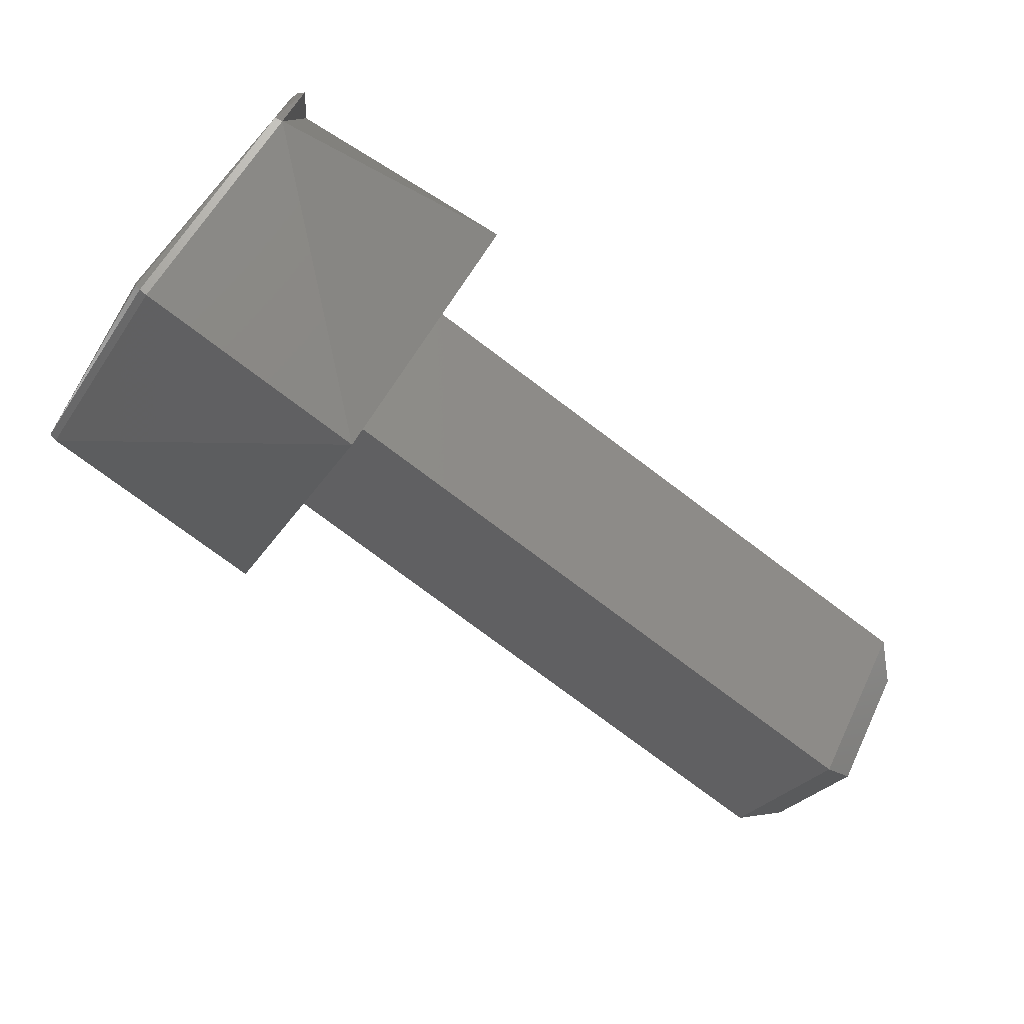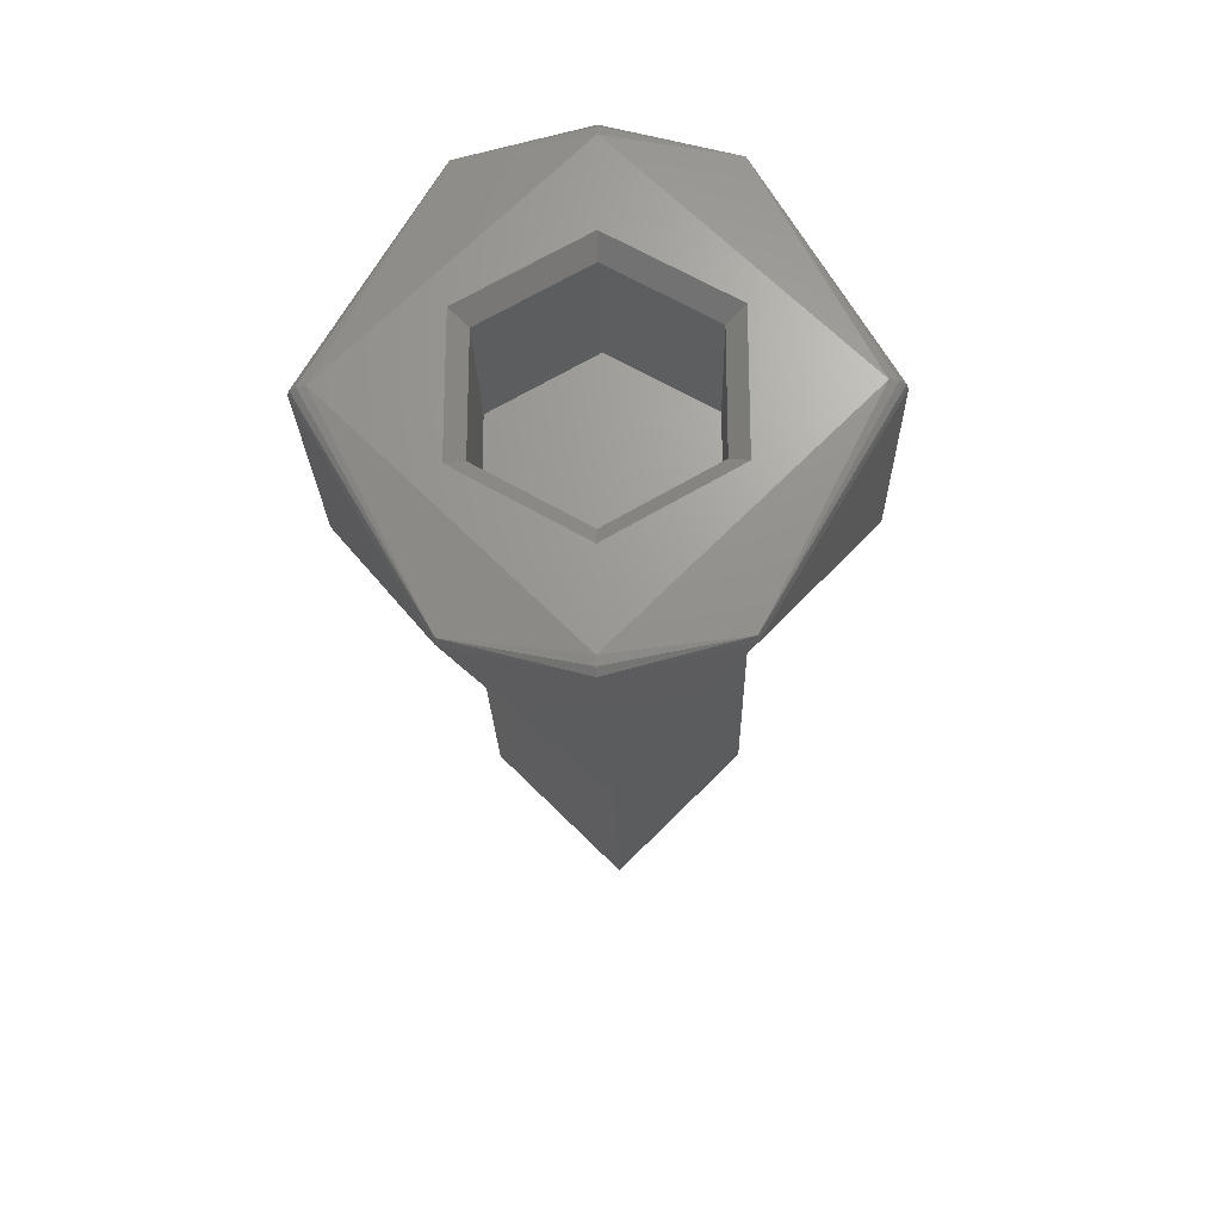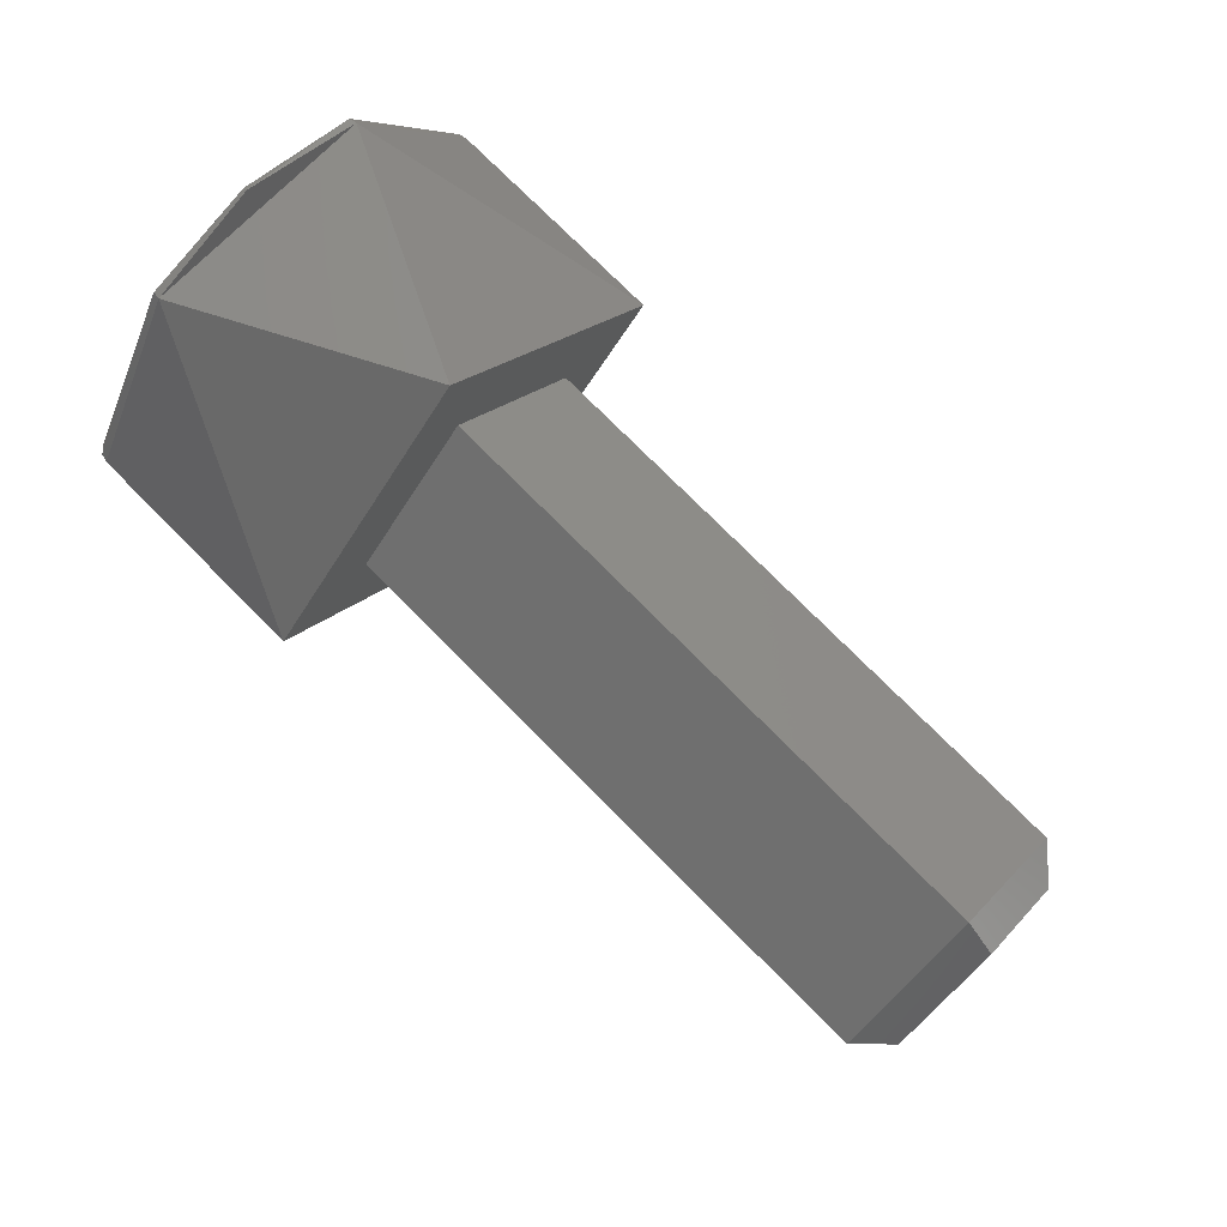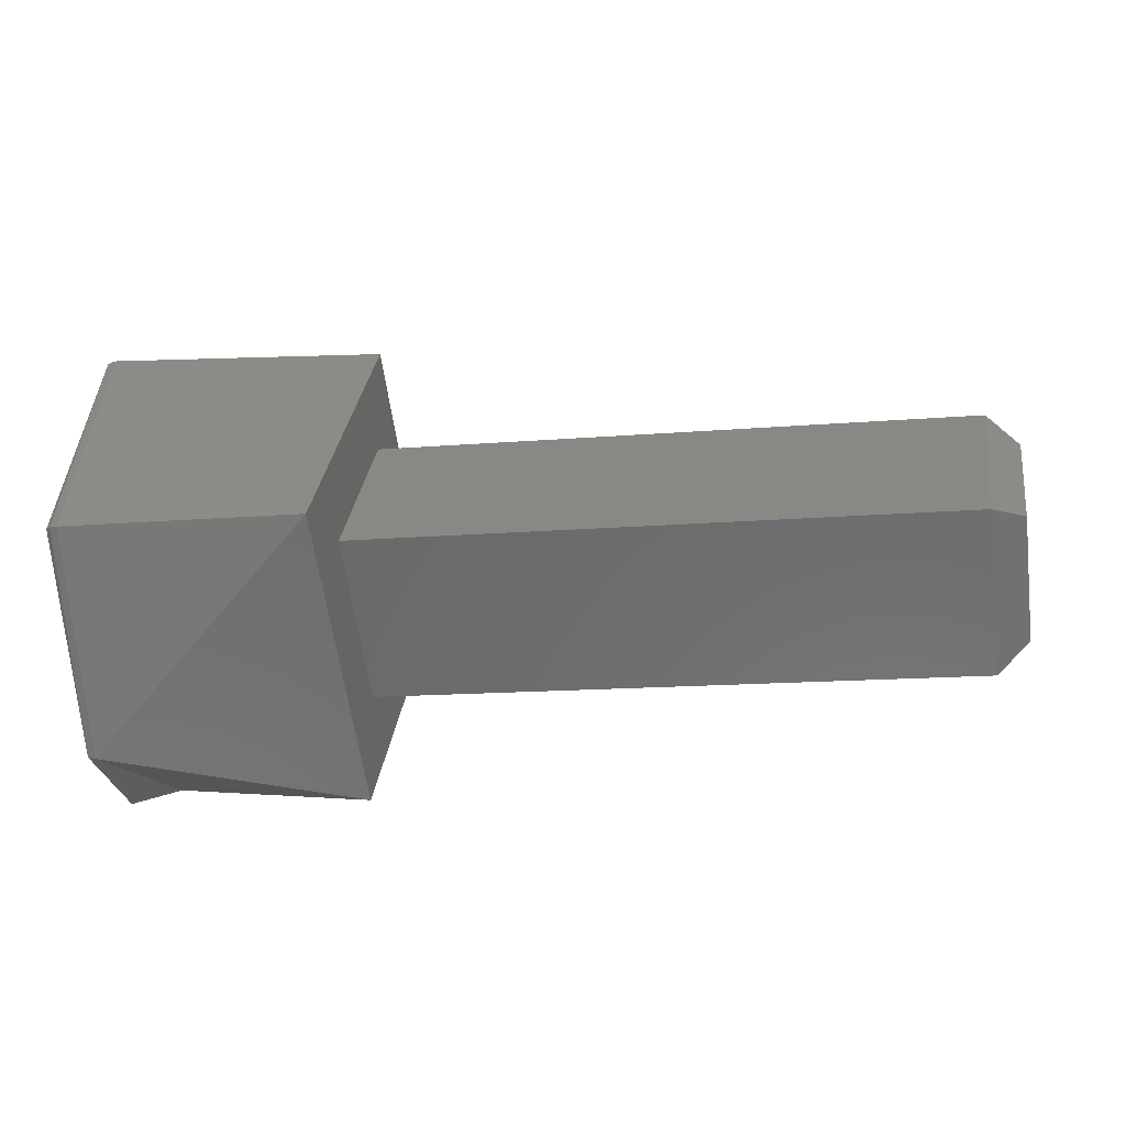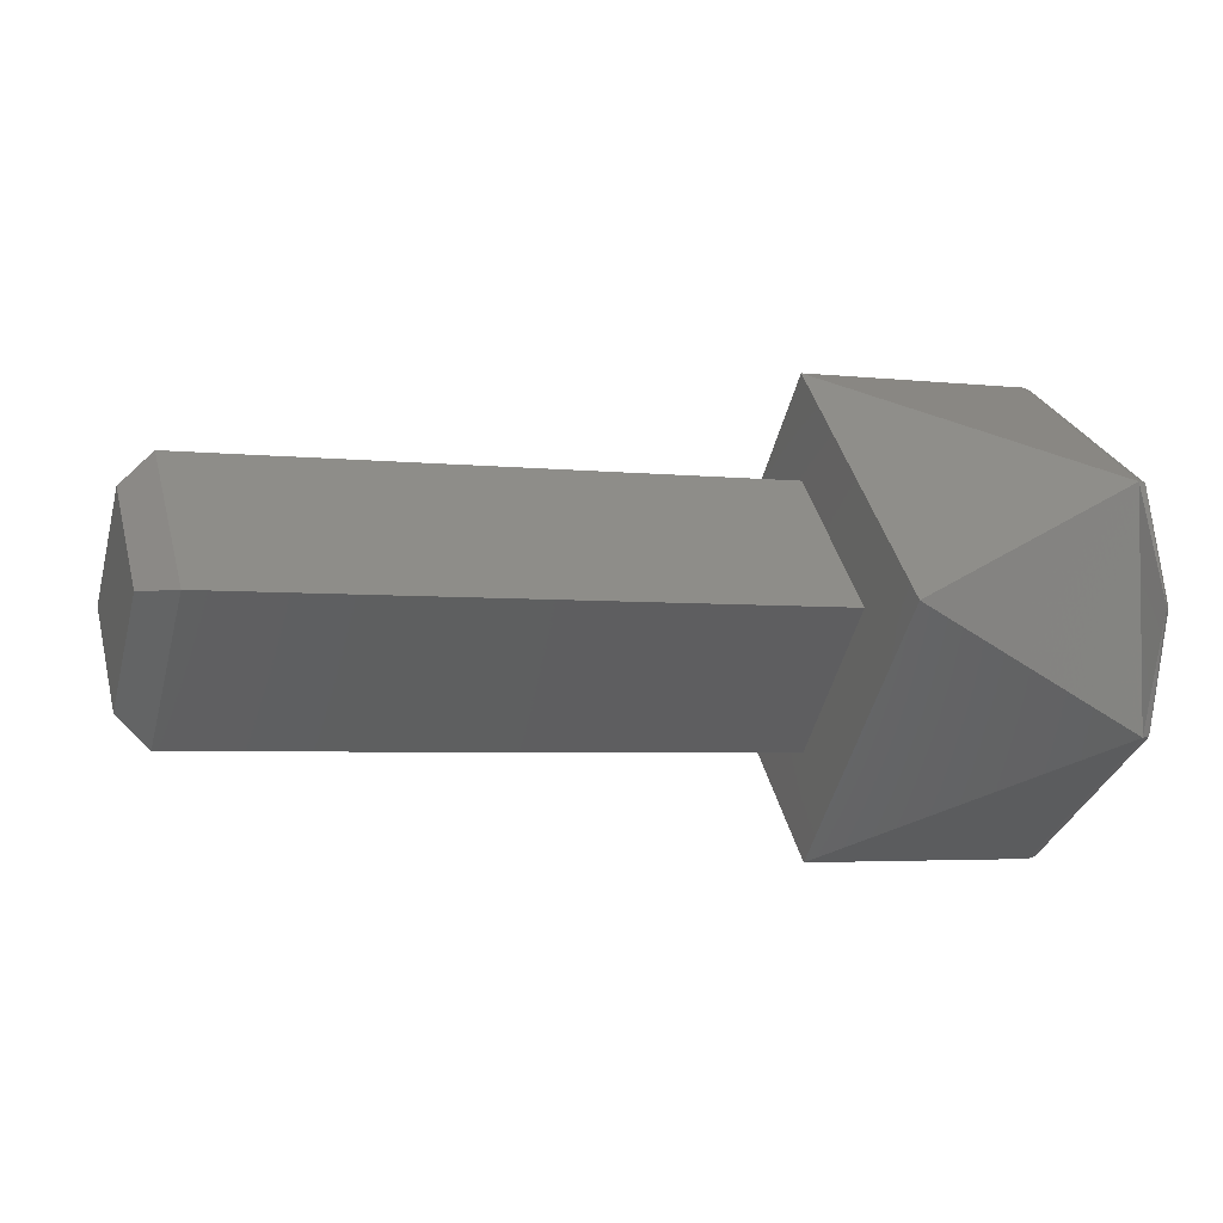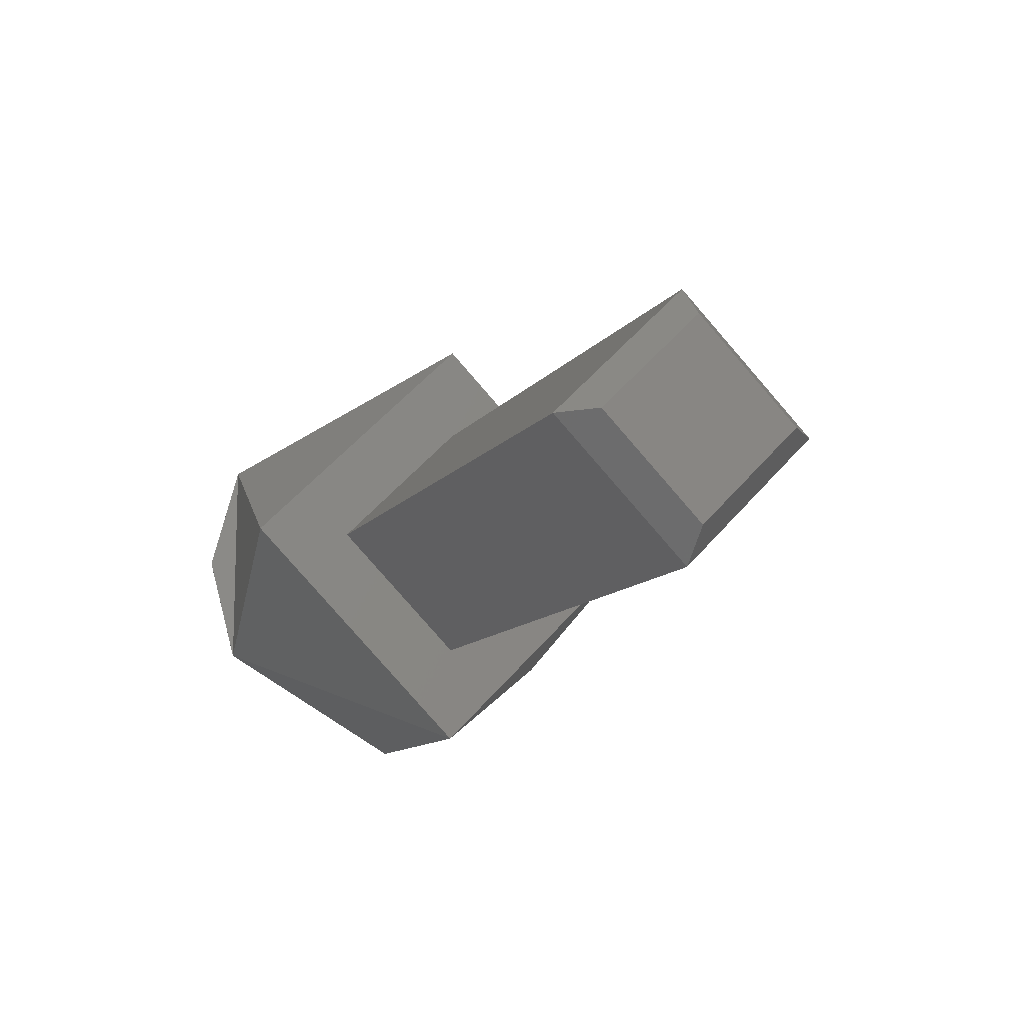
<metadata>
{"format":"stl","ext":"stl","renderer":"f3d","projection":"perspective","resolution":1024,"background":"white","views":[{"elev":-78.0,"azim":-36.8,"up":"+Y"},{"elev":-22.0,"azim":-88.7,"up":"+Z"},{"elev":75.8,"azim":45.2,"up":"+Z"},{"elev":-13.6,"azim":11.0,"up":"+Z"},{"elev":-3.7,"azim":159.1,"up":"+Y"},{"elev":-11.5,"azim":68.2,"up":"+Y"}]}
</metadata>
<code>
# stl→obj: 56 verts, 108 faces
v 0.2226 0.03033 0.6204
v 0.2226 0.03233 0.6224
v 0.2231 0.03183 0.6224
v 0.2231 0.03033 0.6209
v 0.2226 0.02833 0.6224
v 0.2231 0.02883 0.6224
v 0.2226 0.03033 0.6244
v 0.2231 0.03033 0.6239
v 0.2131 0.03233 0.6224
v 0.2131 0.03033 0.6244
v 0.2131 0.02833 0.6224
v 0.2131 0.03033 0.6204
v 0.2131 0.02673 0.6224
v 0.2131 0.03033 0.6188
v 0.2131 0.03393 0.6224
v 0.2131 0.03033 0.626
v 0.2094 0.03393 0.6224
v 0.2094 0.03213 0.6255
v 0.2094 0.02853 0.6255
v 0.2094 0.02673 0.6224
v 0.2094 0.02853 0.6192
v 0.2094 0.03213 0.6192
v 0.2092 0.02855 0.6193
v 0.2092 0.02677 0.6224
v 0.2091 0.02686 0.6224
v 0.2091 0.02698 0.6224
v 0.2091 0.03033 0.619
v 0.2091 0.03033 0.6189
v 0.2092 0.03033 0.6188
v 0.2092 0.03212 0.6193
v 0.2091 0.03368 0.6224
v 0.2091 0.03381 0.6224
v 0.2092 0.0339 0.6224
v 0.2092 0.03212 0.6254
v 0.2091 0.03033 0.6257
v 0.2091 0.03033 0.6258
v 0.2092 0.03033 0.6259
v 0.2092 0.02855 0.6254
v 0.2091 0.02858 0.6213
v 0.2091 0.03033 0.6203
v 0.2091 0.02858 0.6234
v 0.2091 0.03208 0.6213
v 0.2091 0.03208 0.6234
v 0.2091 0.03033 0.6244
v 0.2094 0.03033 0.6241
v 0.2094 0.02883 0.6232
v 0.2094 0.03183 0.6232
v 0.2094 0.03183 0.6215
v 0.2116 0.03183 0.6215
v 0.2116 0.03183 0.6232
v 0.2116 0.03033 0.6241
v 0.2116 0.02883 0.6232
v 0.2094 0.02883 0.6215
v 0.2116 0.02883 0.6215
v 0.2116 0.03033 0.6206
v 0.2094 0.03033 0.6206
f 1 2 3
f 1 3 4
f 5 4 6
f 5 1 4
f 7 6 8
f 7 5 6
f 2 8 3
f 2 7 8
f 8 6 4
f 3 8 4
f 7 2 9
f 7 9 10
f 5 10 11
f 5 7 10
f 1 11 12
f 1 5 11
f 2 12 9
f 2 1 12
f 11 13 14
f 11 14 12
f 15 9 12
f 15 12 14
f 16 11 10
f 16 10 9
f 16 13 11
f 16 9 15
f 15 17 18
f 16 18 19
f 16 15 18
f 13 19 20
f 13 20 21
f 13 16 19
f 14 21 22
f 14 13 21
f 15 22 17
f 15 14 22
f 23 21 20
f 23 20 24
f 23 24 25
f 23 25 26
f 23 26 27
f 28 23 27
f 29 22 21
f 29 23 28
f 29 21 23
f 30 27 31
f 30 29 28
f 30 28 27
f 30 22 29
f 32 30 31
f 33 17 22
f 33 22 30
f 33 30 32
f 34 18 17
f 34 31 35
f 34 33 32
f 34 32 31
f 34 17 33
f 36 34 35
f 37 19 18
f 37 18 34
f 37 34 36
f 38 20 19
f 38 35 26
f 38 24 20
f 38 25 24
f 38 26 25
f 38 19 37
f 38 36 35
f 38 37 36
f 39 27 26
f 40 27 39
f 41 39 26
f 42 27 40
f 35 43 44
f 35 44 41
f 35 41 26
f 31 42 43
f 31 43 35
f 31 27 42
f 45 46 41
f 44 45 41
f 43 45 44
f 43 47 45
f 42 48 47
f 42 47 43
f 49 47 48
f 50 47 49
f 47 50 51
f 45 47 51
f 52 46 45
f 51 52 45
f 52 53 46
f 52 54 53
f 53 54 55
f 53 55 56
f 56 55 49
f 48 56 49
f 49 51 50
f 52 51 49
f 54 49 55
f 54 52 49
f 56 48 42
f 40 56 42
f 39 53 56
f 39 56 40
f 46 53 39
f 41 46 39

</code>
